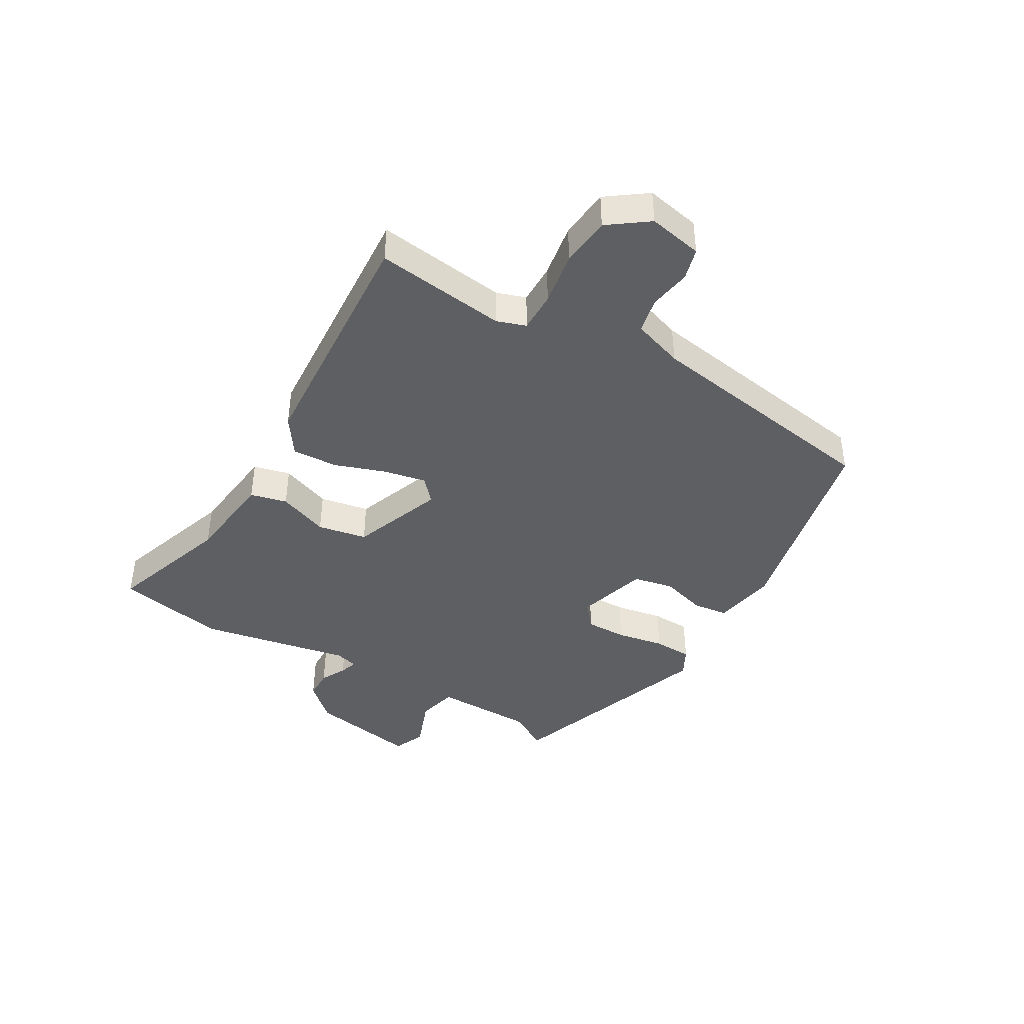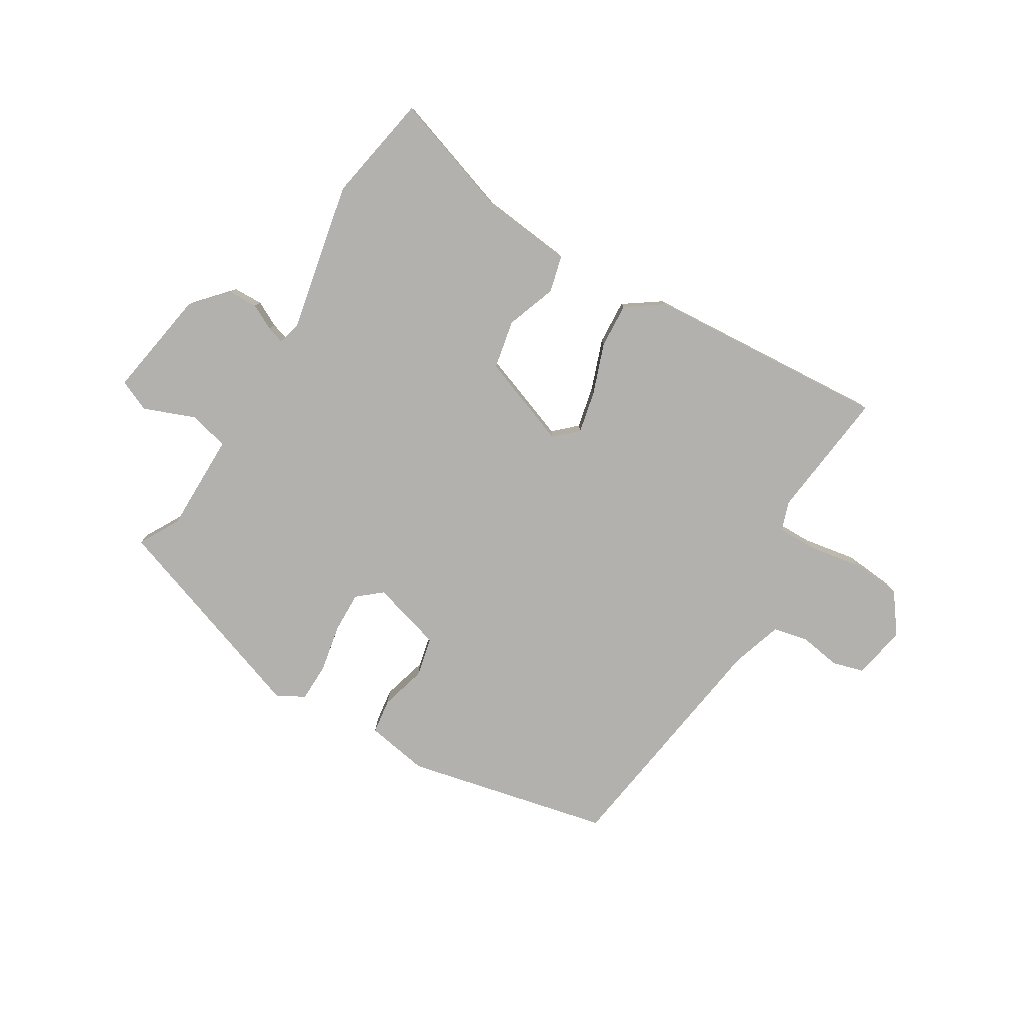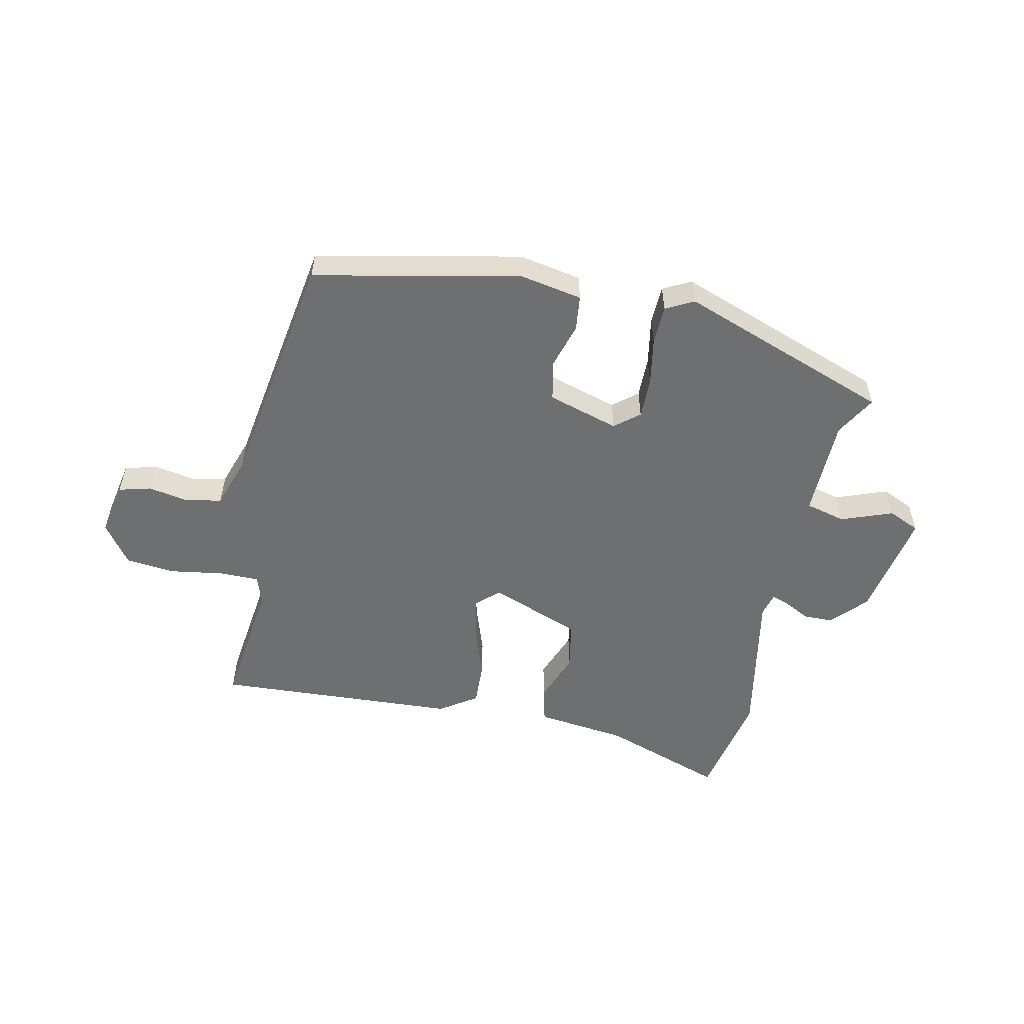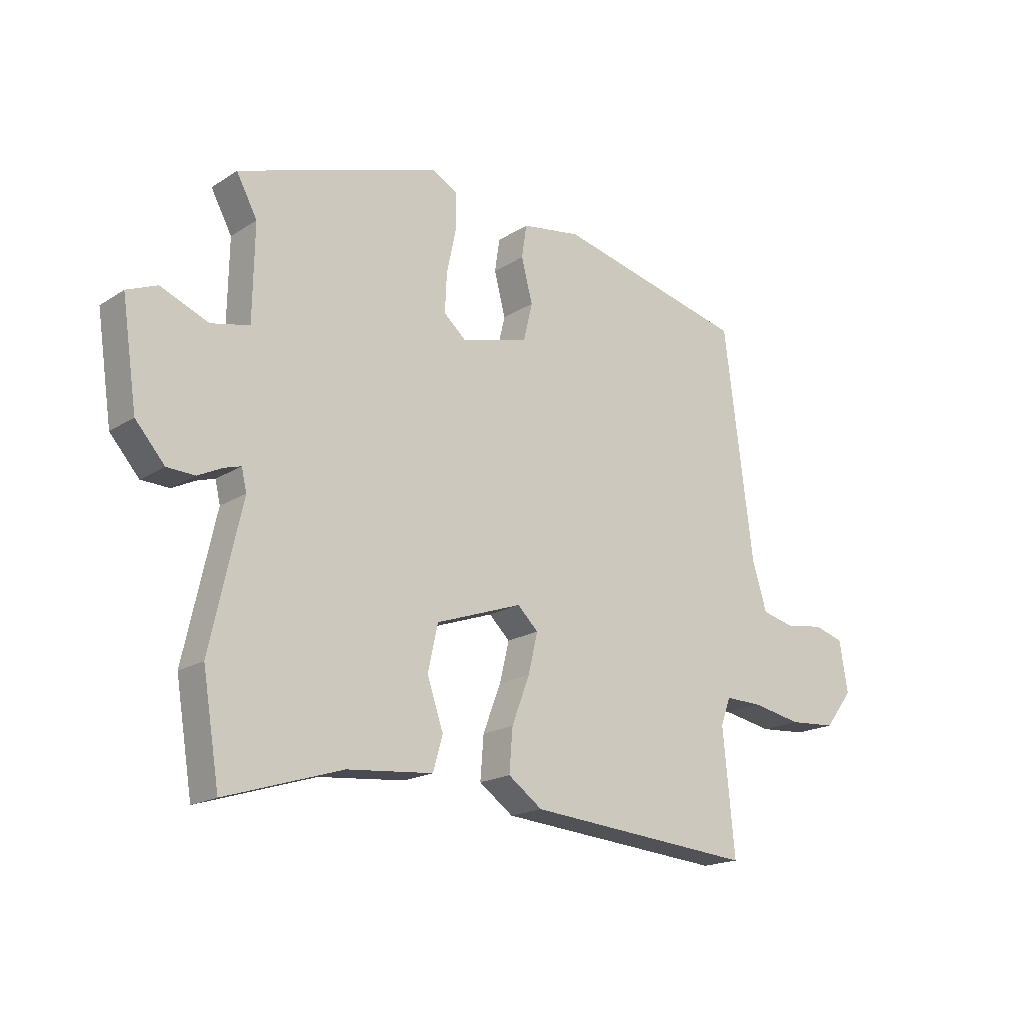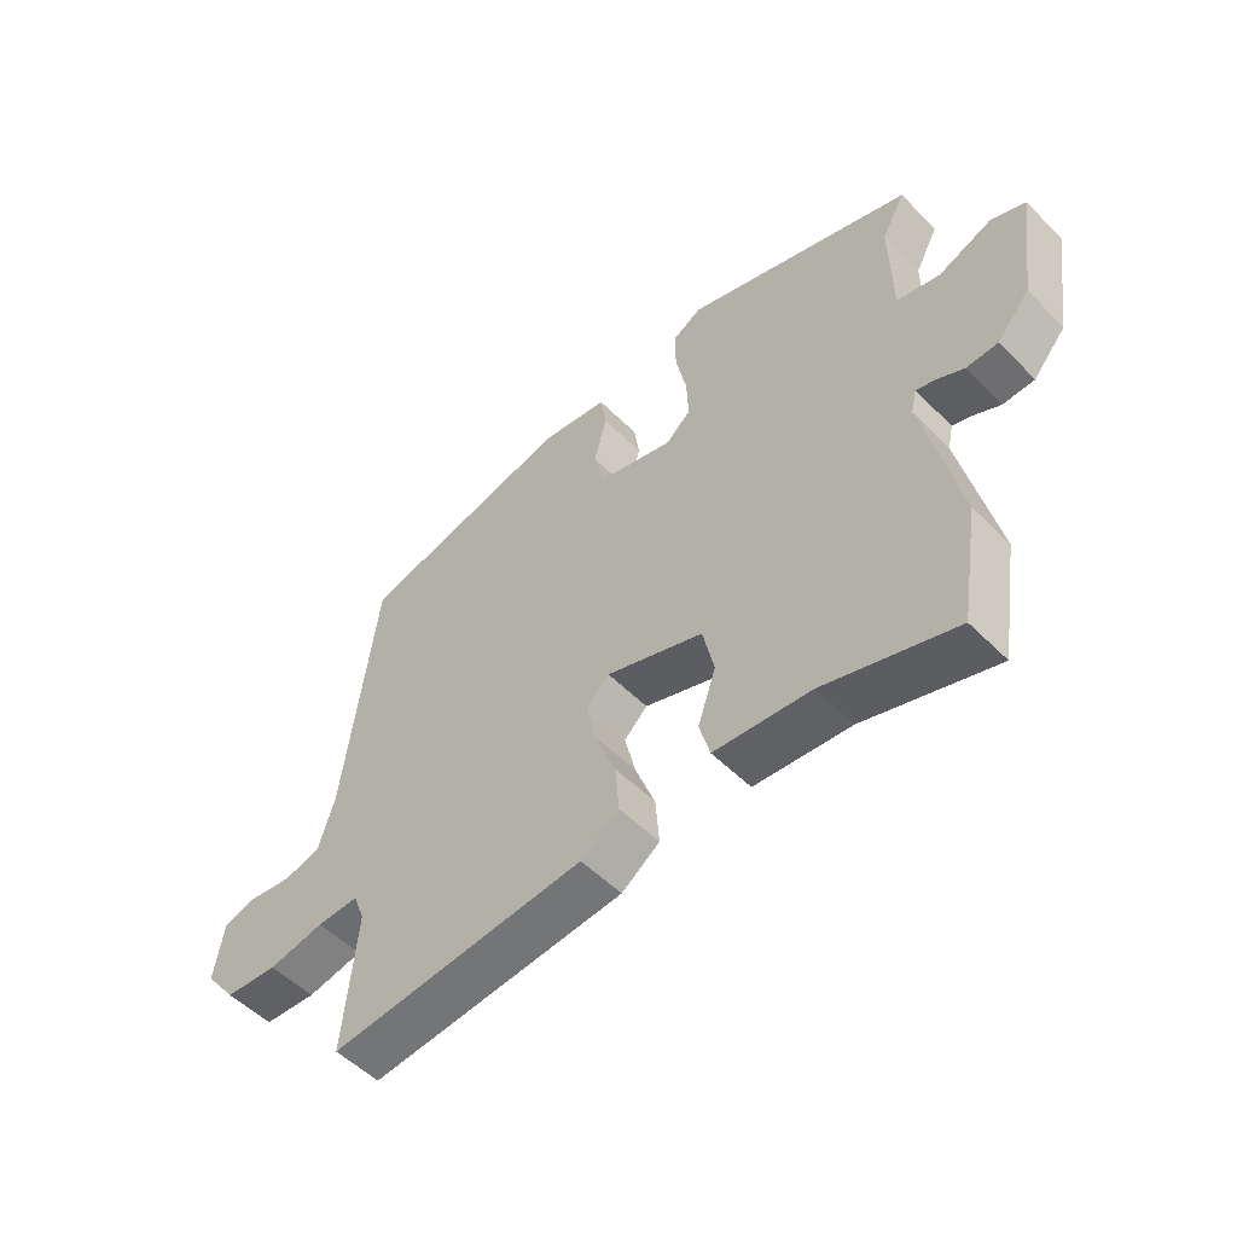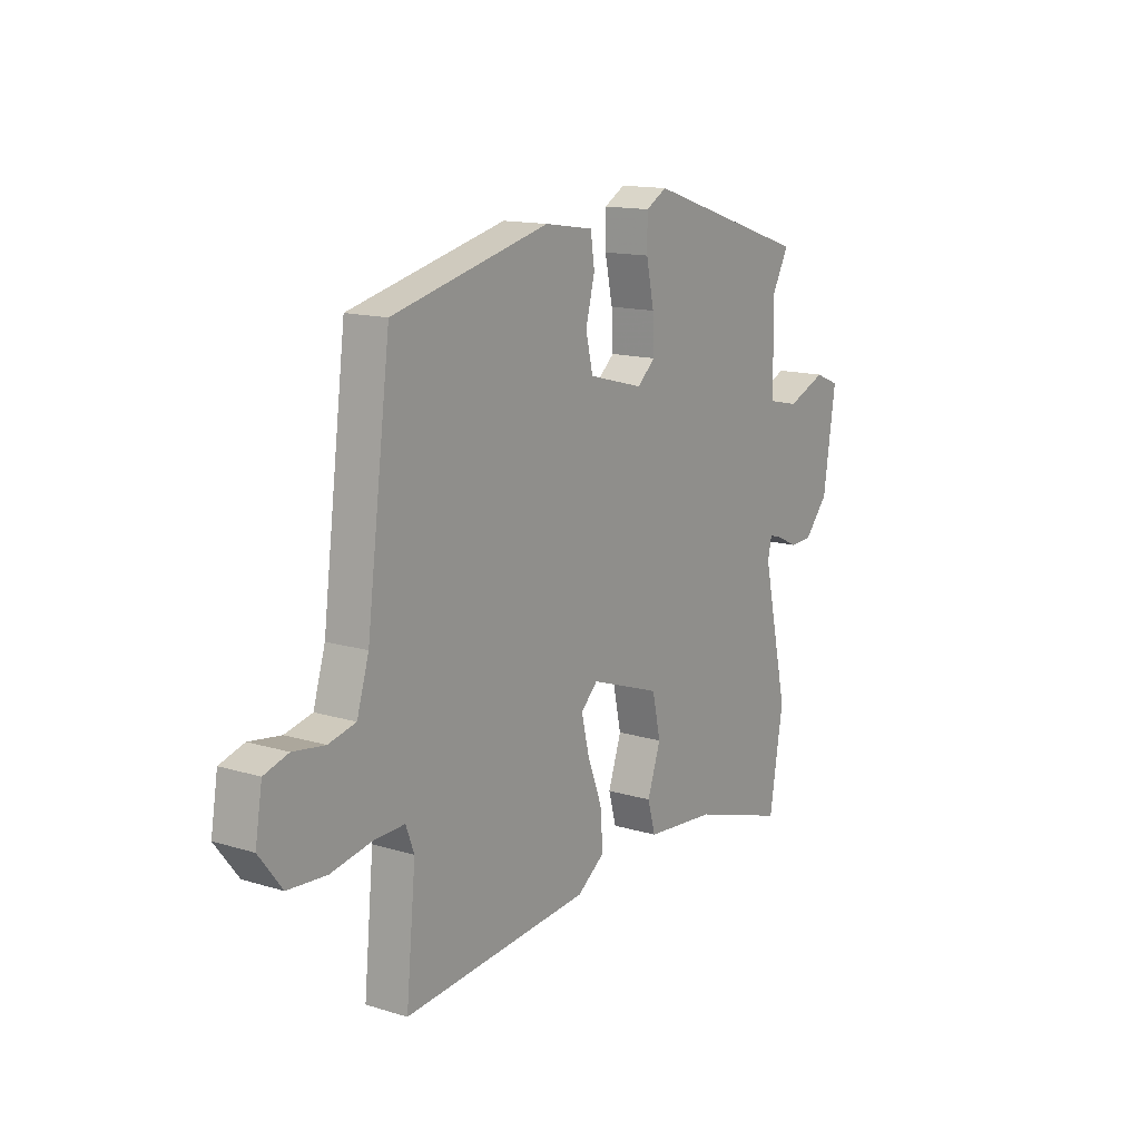
<metadata>
{"format":"obj","ext":"obj","renderer":"f3d","projection":"perspective","resolution":1024,"background":"white","views":[{"elev":-42.0,"azim":-121.9,"up":"+Y"},{"elev":-79.3,"azim":147.8,"up":"+Y"},{"elev":-54.5,"azim":-13.9,"up":"+Y"},{"elev":-18.1,"azim":140.8,"up":"+Z"},{"elev":-52.7,"azim":43.1,"up":"+Z"},{"elev":14.2,"azim":-56.2,"up":"+Z"}]}
</metadata>
<code>
v 0.506 0.07 0.394
v 0.469 0.07 0.325
v 0.472 0.07 0.157
v 0.54 0.07 0.142
v 0.625 0.07 0.177
v 0.679 0.07 0.155
v 0.652 0.07 -0.028
v 0.6 0.07 -0.088
v 0.55 0.07 -0.09
v 0.507 0.07 -0.069
v 0.477 0.07 -0.06
v 0.468 0.07 -0.099
v 0.524 0.07 -0.351
v 0.494 0.07 -0.535
v 0.286 0.07 -0.47
v 0.132 0.07 -0.456
v 0.115 0.07 -0.395
v 0.144 0.07 -0.31
v 0.126 0.07 -0.228
v -0.029 0.07 -0.174
v -0.066 0.07 -0.21
v -0.049 0.07 -0.281
v -0.017 0.07 -0.365
v -0.011 0.07 -0.441
v -0.072 0.07 -0.485
v -0.481 0.07 -0.521
v -0.46 0.07 -0.301
v -0.478 0.07 -0.253
v -0.545 0.07 -0.255
v -0.634 0.07 -0.272
v -0.718 0.07 -0.266
v -0.768 0.07 -0.201
v -0.753 0.07 -0.11
v -0.7 0.07 -0.094
v -0.631 0.07 -0.104
v -0.572 0.07 -0.09
v -0.546 0.07 -0.004
v -0.494 0.07 0.405
v -0.152 0.07 0.488
v -0.046 0.07 0.472
v -0.037 0.07 0.413
v -0.057 0.07 0.336
v -0.041 0.07 0.269
v 0.079 0.07 0.237
v 0.119 0.07 0.272
v 0.116 0.07 0.341
v 0.099 0.07 0.421
v 0.099 0.07 0.486
v 0.145 0.07 0.512
v 0.506 0 0.394
v 0.469 0 0.325
v 0.472 0 0.157
v 0.54 0 0.142
v 0.625 0 0.177
v 0.679 0 0.155
v 0.652 0 -0.028
v 0.6 0 -0.088
v 0.55 0 -0.09
v 0.507 0 -0.069
v 0.477 0 -0.06
v 0.468 0 -0.099
v 0.524 0 -0.351
v 0.494 0 -0.535
v 0.286 0 -0.47
v 0.132 0 -0.456
v 0.115 0 -0.395
v 0.144 0 -0.31
v 0.126 0 -0.228
v -0.029 0 -0.174
v -0.066 0 -0.21
v -0.049 0 -0.281
v -0.017 0 -0.365
v -0.011 0 -0.441
v -0.072 0 -0.485
v -0.481 0 -0.521
v -0.46 0 -0.301
v -0.478 0 -0.253
v -0.545 0 -0.255
v -0.634 0 -0.272
v -0.718 0 -0.266
v -0.768 0 -0.201
v -0.753 0 -0.11
v -0.7 0 -0.094
v -0.631 0 -0.104
v -0.572 0 -0.09
v -0.546 0 -0.004
v -0.494 0 0.405
v -0.152 0 0.488
v -0.046 0 0.472
v -0.037 0 0.413
v -0.057 0 0.336
v -0.041 0 0.269
v 0.079 0 0.237
v 0.119 0 0.272
v 0.116 0 0.341
v 0.099 0 0.421
v 0.099 0 0.486
v 0.145 0 0.512
f 46 47 48 49
f 45 46 49 1
f 44 45 1 2
f 39 40 41 42
f 37 38 39 42
f 36 37 42 43
f 32 33 34 35
f 32 35 36
f 29 30 31 32
f 28 29 32 36
f 24 25 26 27
f 22 23 24 27
f 21 22 27 28
f 20 21 28 36
f 15 16 17 18
f 15 18 19
f 12 13 14 15
f 11 12 15 19
f 7 8 9 10
f 7 10 11
f 4 5 6 7
f 3 4 7 11
f 44 2 3
f 44 3 11 19
f 20 36 43 44
f 19 20 44
f 98 97 96 95
f 50 98 95 94
f 51 50 94 93
f 91 90 89 88
f 91 88 87 86
f 92 91 86 85
f 84 83 82 81
f 85 84 81
f 81 80 79 78
f 85 81 78 77
f 76 75 74 73
f 76 73 72 71
f 77 76 71 70
f 85 77 70 69
f 67 66 65 64
f 68 67 64
f 64 63 62 61
f 68 64 61 60
f 59 58 57 56
f 60 59 56
f 56 55 54 53
f 60 56 53 52
f 52 51 93
f 68 60 52 93
f 93 92 85 69
f 93 69 68
f 1 50 51 2
f 2 51 52 3
f 3 52 53 4
f 4 53 54 5
f 5 54 55 6
f 6 55 56 7
f 7 56 57 8
f 8 57 58 9
f 9 58 59 10
f 10 59 60 11
f 11 60 61 12
f 12 61 62 13
f 13 62 63 14
f 14 63 64 15
f 15 64 65 16
f 16 65 66 17
f 17 66 67 18
f 18 67 68 19
f 19 68 69 20
f 20 69 70 21
f 21 70 71 22
f 22 71 72 23
f 23 72 73 24
f 24 73 74 25
f 25 74 75 26
f 26 75 76 27
f 27 76 77 28
f 28 77 78 29
f 29 78 79 30
f 30 79 80 31
f 31 80 81 32
f 32 81 82 33
f 33 82 83 34
f 34 83 84 35
f 35 84 85 36
f 36 85 86 37
f 37 86 87 38
f 38 87 88 39
f 39 88 89 40
f 40 89 90 41
f 41 90 91 42
f 42 91 92 43
f 43 92 93 44
f 44 93 94 45
f 45 94 95 46
f 46 95 96 47
f 47 96 97 48
f 48 97 98 49
f 49 98 50 1

</code>
